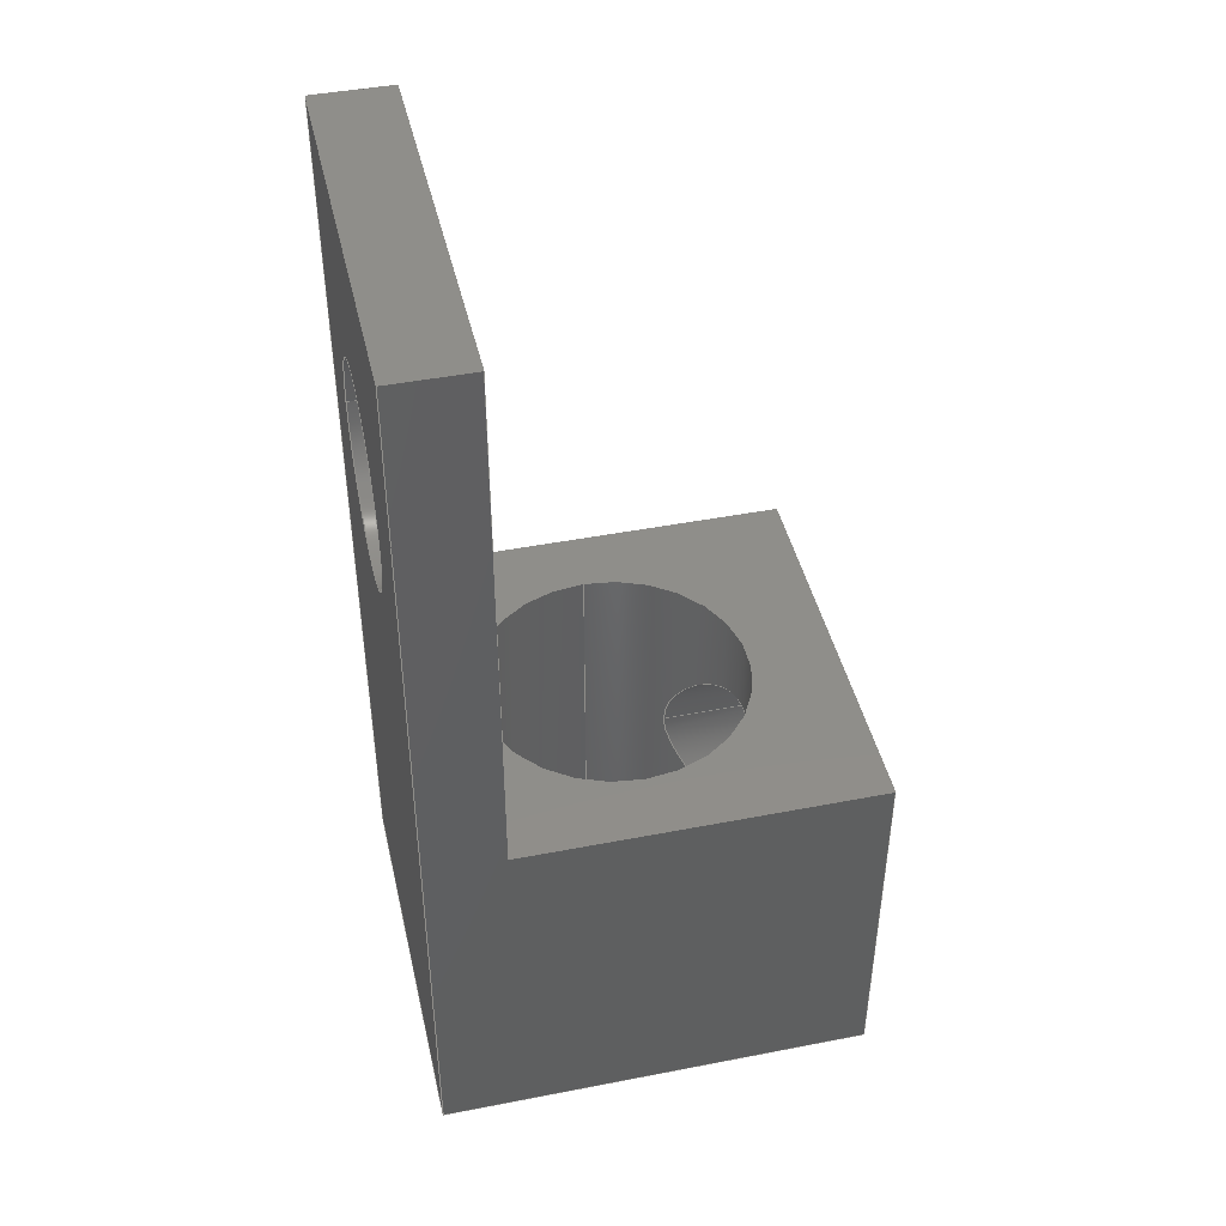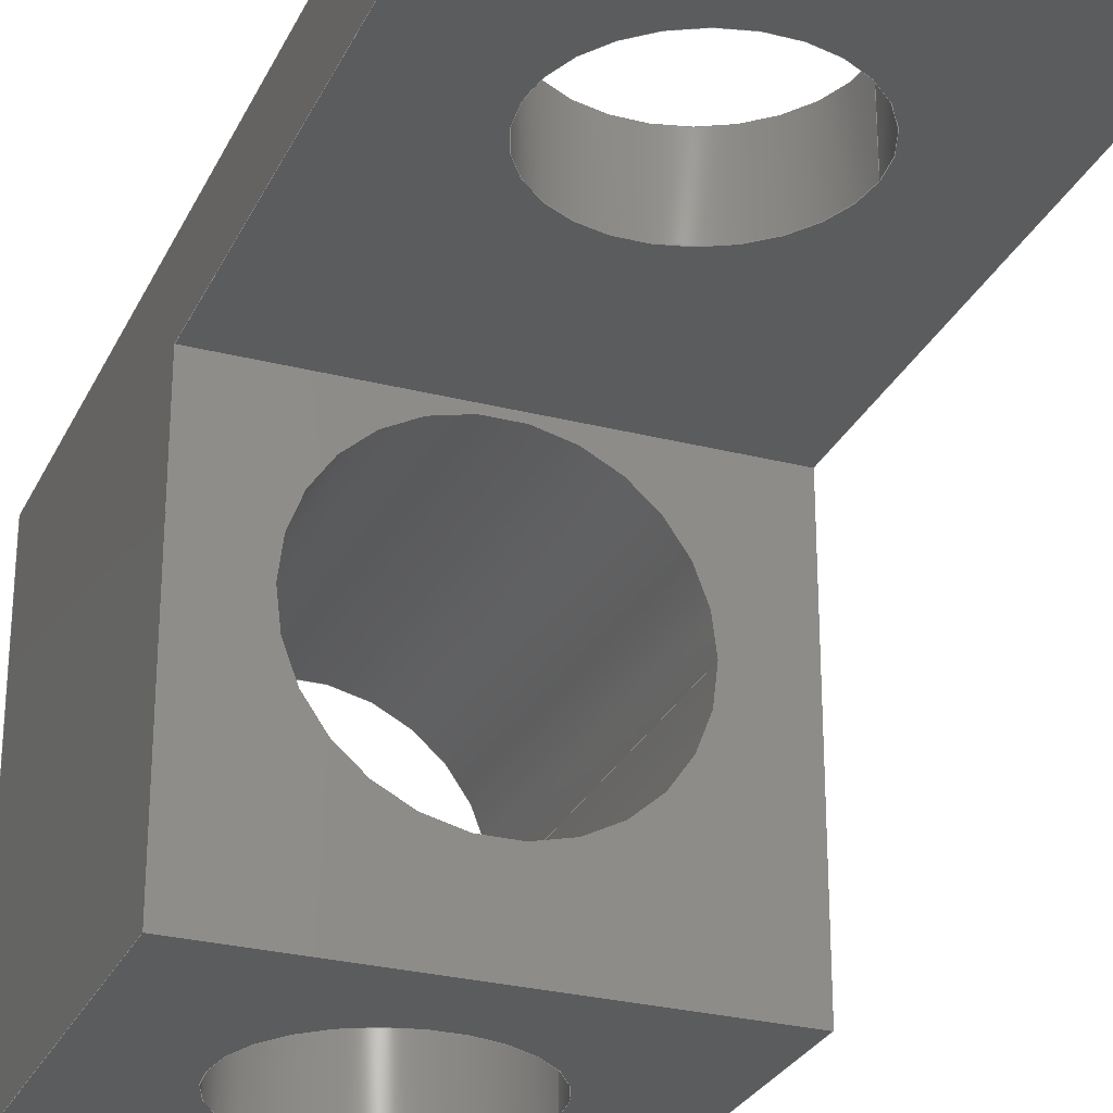
<metadata>
{"format":"step","ext":"step","renderer":"f3d","projection":"perspective","resolution":1024,"background":"white","views":[{"elev":44.1,"azim":-102.8,"up":"+Z"},{"elev":-27.8,"azim":-21.3,"up":"+Y"}]}
</metadata>
<code>
ISO-10303-21;
DATA;
#1=SHAPE_REPRESENTATION_RELATIONSHIP('SRR','None',#374,#2);
#2=ADVANCED_BREP_SHAPE_REPRESENTATION($,(#199),#365);
#3=STYLED_ITEM($,(#382),#199);
#4=LINE($,#324,#22);
#5=LINE($,#326,#23);
#6=LINE($,#328,#24);
#7=LINE($,#329,#25);
#8=LINE($,#332,#26);
#9=LINE($,#334,#27);
#10=LINE($,#335,#28);
#11=LINE($,#343,#29);
#12=LINE($,#345,#30);
#13=LINE($,#347,#31);
#14=LINE($,#348,#32);
#15=LINE($,#351,#33);
#16=LINE($,#353,#34);
#17=LINE($,#354,#35);
#18=LINE($,#356,#36);
#19=LINE($,#358,#37);
#20=LINE($,#359,#38);
#21=LINE($,#361,#39);
#22=VECTOR($,#231,12.75);
#23=VECTOR($,#232,17.5);
#24=VECTOR($,#233,12.75);
#25=VECTOR($,#234,17.5);
#26=VECTOR($,#237,2.5);
#27=VECTOR($,#238,12.75);
#28=VECTOR($,#239,2.5);
#29=VECTOR($,#248,11.5);
#30=VECTOR($,#249,12);
#31=VECTOR($,#250,14);
#32=VECTOR($,#251,29.5);
#33=VECTOR($,#254,12.75);
#34=VECTOR($,#255,12);
#35=VECTOR($,#256,12.75);
#36=VECTOR($,#259,11.5);
#37=VECTOR($,#260,29.5);
#38=VECTOR($,#261,14);
#39=VECTOR($,#264,12.75);
#40=PLANE($,#206);
#41=PLANE($,#207);
#42=PLANE($,#211);
#43=PLANE($,#212);
#44=PLANE($,#213);
#45=PLANE($,#214);
#46=PLANE($,#215);
#47=PLANE($,#216);
#48=FACE_BOUND($,#74,.T.);
#49=FACE_BOUND($,#76,.T.);
#50=FACE_BOUND($,#77,.T.);
#51=FACE_BOUND($,#78,.T.);
#52=FACE_BOUND($,#80,.T.);
#53=FACE_BOUND($,#81,.T.);
#54=FACE_BOUND($,#82,.T.);
#55=FACE_BOUND($,#84,.T.);
#56=FACE_BOUND($,#85,.T.);
#57=FACE_BOUND($,#87,.T.);
#58=FACE_BOUND($,#88,.T.);
#59=FACE_BOUND($,#90,.T.);
#60=FACE_BOUND($,#91,.T.);
#61=FACE_BOUND($,#92,.T.);
#62=CIRCLE($,#202,3.458);
#63=CIRCLE($,#204,3.25);
#64=CIRCLE($,#205,3.25);
#65=CIRCLE($,#209,4.294);
#66=CIRCLE($,#210,4.294);
#67=FACE_OUTER_BOUND($,#73,.T.);
#68=FACE_OUTER_BOUND($,#75,.T.);
#69=FACE_OUTER_BOUND($,#79,.T.);
#70=FACE_OUTER_BOUND($,#83,.T.);
#71=FACE_OUTER_BOUND($,#86,.T.);
#72=FACE_OUTER_BOUND($,#89,.T.);
#73=EDGE_LOOP($,(#136));
#74=EDGE_LOOP($,(#137));
#75=EDGE_LOOP($,(#138));
#76=EDGE_LOOP($,(#139));
#77=EDGE_LOOP($,(#140));
#78=EDGE_LOOP($,(#141,#142,#143,#144));
#79=EDGE_LOOP($,(#145,#146,#147,#148));
#80=EDGE_LOOP($,(#149));
#81=EDGE_LOOP($,(#150));
#82=EDGE_LOOP($,(#151));
#83=EDGE_LOOP($,(#152,#153,#154,#155,#156,#157));
#84=EDGE_LOOP($,(#158));
#85=EDGE_LOOP($,(#159,#160,#161,#162));
#86=EDGE_LOOP($,(#163,#164,#165,#166,#167,#168));
#87=EDGE_LOOP($,(#169));
#88=EDGE_LOOP($,(#170,#171,#172,#173));
#89=EDGE_LOOP($,(#174,#175,#176,#177));
#90=EDGE_LOOP($,(#178));
#91=EDGE_LOOP($,(#179));
#92=EDGE_LOOP($,(#180,#181,#182,#183));
#93=B_SPLINE_CURVE_WITH_KNOTS($,3,(#272,#273,#274,#275,#276,#277,#278,
#279,#280,#281,#282,#283,#284,#285,#286,#287,#288,#289,#290,#291,#292,#293,
#294,#295,#296,#297,#298,#299,#300,#301,#302,#303,#304,#305,#306,#307,#308,
#309,#310,#311,#312,#313),.UNSPECIFIED.,.T.,.F.,(4,2,2,2,2,2,2,2,2,2,2,
2,2,2,2,2,2,2,2,2,4),(0,0.07108,0.1422,0.2843,
0.4219,0.5594,0.697,0.8346,
0.9767,1.048,1.119,1.19,1.261,
1.403,1.541,1.678,1.816,1.953,
2.096,2.167,2.238),.UNSPECIFIED.);
#94=VERTEX_POINT($,#271);
#95=VERTEX_POINT($,#314);
#96=VERTEX_POINT($,#317);
#97=VERTEX_POINT($,#319);
#98=VERTEX_POINT($,#322);
#99=VERTEX_POINT($,#323);
#100=VERTEX_POINT($,#325);
#101=VERTEX_POINT($,#327);
#102=VERTEX_POINT($,#331);
#103=VERTEX_POINT($,#333);
#104=VERTEX_POINT($,#337);
#105=VERTEX_POINT($,#339);
#106=VERTEX_POINT($,#342);
#107=VERTEX_POINT($,#344);
#108=VERTEX_POINT($,#346);
#109=VERTEX_POINT($,#350);
#110=VERTEX_POINT($,#352);
#111=VERTEX_POINT($,#357);
#112=EDGE_CURVE($,#94,#94,#93,.T.);
#113=EDGE_CURVE($,#95,#95,#62,.T.);
#114=EDGE_CURVE($,#96,#96,#63,.T.);
#115=EDGE_CURVE($,#97,#97,#64,.T.);
#116=EDGE_CURVE($,#98,#99,#4,.T.);
#117=EDGE_CURVE($,#100,#99,#5,.T.);
#118=EDGE_CURVE($,#101,#100,#6,.T.);
#119=EDGE_CURVE($,#101,#98,#7,.T.);
#120=EDGE_CURVE($,#102,#98,#8,.T.);
#121=EDGE_CURVE($,#103,#102,#9,.T.);
#122=EDGE_CURVE($,#99,#103,#10,.T.);
#123=EDGE_CURVE($,#104,#104,#65,.T.);
#124=EDGE_CURVE($,#105,#105,#66,.T.);
#125=EDGE_CURVE($,#101,#106,#11,.T.);
#126=EDGE_CURVE($,#107,#106,#12,.T.);
#127=EDGE_CURVE($,#108,#107,#13,.T.);
#128=EDGE_CURVE($,#108,#102,#14,.T.);
#129=EDGE_CURVE($,#106,#109,#15,.T.);
#130=EDGE_CURVE($,#110,#109,#16,.T.);
#131=EDGE_CURVE($,#107,#110,#17,.T.);
#132=EDGE_CURVE($,#109,#100,#18,.T.);
#133=EDGE_CURVE($,#111,#103,#19,.T.);
#134=EDGE_CURVE($,#110,#111,#20,.T.);
#135=EDGE_CURVE($,#111,#108,#21,.T.);
#136=ORIENTED_EDGE($,*,*,#112,.F.);
#137=ORIENTED_EDGE($,*,*,#113,.F.);
#138=ORIENTED_EDGE($,*,*,#114,.F.);
#139=ORIENTED_EDGE($,*,*,#115,.F.);
#140=ORIENTED_EDGE($,*,*,#115,.T.);
#141=ORIENTED_EDGE($,*,*,#116,.T.);
#142=ORIENTED_EDGE($,*,*,#117,.F.);
#143=ORIENTED_EDGE($,*,*,#118,.F.);
#144=ORIENTED_EDGE($,*,*,#119,.T.);
#145=ORIENTED_EDGE($,*,*,#120,.F.);
#146=ORIENTED_EDGE($,*,*,#121,.F.);
#147=ORIENTED_EDGE($,*,*,#122,.F.);
#148=ORIENTED_EDGE($,*,*,#116,.F.);
#149=ORIENTED_EDGE($,*,*,#112,.T.);
#150=ORIENTED_EDGE($,*,*,#123,.F.);
#151=ORIENTED_EDGE($,*,*,#124,.F.);
#152=ORIENTED_EDGE($,*,*,#125,.T.);
#153=ORIENTED_EDGE($,*,*,#126,.F.);
#154=ORIENTED_EDGE($,*,*,#127,.F.);
#155=ORIENTED_EDGE($,*,*,#128,.T.);
#156=ORIENTED_EDGE($,*,*,#120,.T.);
#157=ORIENTED_EDGE($,*,*,#119,.F.);
#158=ORIENTED_EDGE($,*,*,#113,.T.);
#159=ORIENTED_EDGE($,*,*,#129,.T.);
#160=ORIENTED_EDGE($,*,*,#130,.F.);
#161=ORIENTED_EDGE($,*,*,#131,.F.);
#162=ORIENTED_EDGE($,*,*,#126,.T.);
#163=ORIENTED_EDGE($,*,*,#132,.T.);
#164=ORIENTED_EDGE($,*,*,#117,.T.);
#165=ORIENTED_EDGE($,*,*,#122,.T.);
#166=ORIENTED_EDGE($,*,*,#133,.F.);
#167=ORIENTED_EDGE($,*,*,#134,.F.);
#168=ORIENTED_EDGE($,*,*,#130,.T.);
#169=ORIENTED_EDGE($,*,*,#114,.T.);
#170=ORIENTED_EDGE($,*,*,#128,.F.);
#171=ORIENTED_EDGE($,*,*,#135,.F.);
#172=ORIENTED_EDGE($,*,*,#133,.T.);
#173=ORIENTED_EDGE($,*,*,#121,.T.);
#174=ORIENTED_EDGE($,*,*,#118,.T.);
#175=ORIENTED_EDGE($,*,*,#132,.F.);
#176=ORIENTED_EDGE($,*,*,#129,.F.);
#177=ORIENTED_EDGE($,*,*,#125,.F.);
#178=ORIENTED_EDGE($,*,*,#123,.T.);
#179=ORIENTED_EDGE($,*,*,#124,.T.);
#180=ORIENTED_EDGE($,*,*,#135,.T.);
#181=ORIENTED_EDGE($,*,*,#127,.T.);
#182=ORIENTED_EDGE($,*,*,#131,.T.);
#183=ORIENTED_EDGE($,*,*,#134,.T.);
#184=CYLINDRICAL_SURFACE($,#201,3.458);
#185=CYLINDRICAL_SURFACE($,#203,3.25);
#186=CYLINDRICAL_SURFACE($,#208,4.294);
#187=ADVANCED_FACE($,(#67,#48),#184,.F.);
#188=ADVANCED_FACE($,(#68,#49),#185,.F.);
#189=ADVANCED_FACE($,(#50,#51),#40,.T.);
#190=ADVANCED_FACE($,(#69),#41,.T.);
#191=ADVANCED_FACE($,(#52,#53,#54),#186,.F.);
#192=ADVANCED_FACE($,(#70),#42,.T.);
#193=ADVANCED_FACE($,(#55,#56),#43,.T.);
#194=ADVANCED_FACE($,(#71),#44,.T.);
#195=ADVANCED_FACE($,(#57,#58),#45,.T.);
#196=ADVANCED_FACE($,(#72,#59),#46,.T.);
#197=ADVANCED_FACE($,(#60,#61),#47,.F.);
#198=CLOSED_SHELL($,(#187,#188,#189,#190,#191,#192,#193,#194,#195,#196,
#197));
#199=MANIFOLD_SOLID_BREP('Solid1',#198);
#200=AXIS2_PLACEMENT_3D('placement',#269,#217,#218);
#201=AXIS2_PLACEMENT_3D($,#270,#219,#220);
#202=AXIS2_PLACEMENT_3D($,#315,#221,#222);
#203=AXIS2_PLACEMENT_3D($,#316,#223,#224);
#204=AXIS2_PLACEMENT_3D($,#318,#225,#226);
#205=AXIS2_PLACEMENT_3D($,#320,#227,#228);
#206=AXIS2_PLACEMENT_3D($,#321,#229,#230);
#207=AXIS2_PLACEMENT_3D($,#330,#235,#236);
#208=AXIS2_PLACEMENT_3D($,#336,#240,#241);
#209=AXIS2_PLACEMENT_3D($,#338,#242,#243);
#210=AXIS2_PLACEMENT_3D($,#340,#244,#245);
#211=AXIS2_PLACEMENT_3D($,#341,#246,#247);
#212=AXIS2_PLACEMENT_3D($,#349,#252,#253);
#213=AXIS2_PLACEMENT_3D($,#355,#257,#258);
#214=AXIS2_PLACEMENT_3D($,#360,#262,#263);
#215=AXIS2_PLACEMENT_3D($,#362,#265,#266);
#216=AXIS2_PLACEMENT_3D($,#363,#267,#268);
#217=DIRECTION('axis',(0,0,1));
#218=DIRECTION('refdir',(1,0,0));
#219=DIRECTION('center_axis',(1.742e-16,-1,0));
#220=DIRECTION('ref_axis',(1,1.742e-16,0));
#221=DIRECTION('center_axis',(-1.742e-16,1,0));
#222=DIRECTION('ref_axis',(1,1.742e-16,0));
#223=DIRECTION('center_axis',(8.708e-17,-1,0));
#224=DIRECTION('ref_axis',(1,8.708e-17,0));
#225=DIRECTION('center_axis',(8.708e-17,-1,0));
#226=DIRECTION('ref_axis',(1,8.708e-17,0));
#227=DIRECTION('center_axis',(-8.708e-17,1,0));
#228=DIRECTION('ref_axis',(1,8.708e-17,0));
#229=DIRECTION('center_axis',(8.708e-17,-1,0));
#230=DIRECTION('ref_axis',(0,0,-1));
#231=DIRECTION($,(-1,-8.708e-17,0));
#232=DIRECTION($,(0,0,1));
#233=DIRECTION($,(-1,-8.708e-17,0));
#234=DIRECTION($,(0,0,1));
#235=DIRECTION('center_axis',(-6.066e-31,-1.825e-29,
1));
#236=DIRECTION('ref_axis',(1,0,0));
#237=DIRECTION($,(5.948e-17,-1,0));
#238=DIRECTION($,(1,8.708e-17,0));
#239=DIRECTION($,(0,1,0));
#240=DIRECTION('center_axis',(0,0,1));
#241=DIRECTION('ref_axis',(-1,0,0));
#242=DIRECTION('center_axis',(0,0,-1));
#243=DIRECTION('ref_axis',(-1,0,0));
#244=DIRECTION('center_axis',(0,0,1));
#245=DIRECTION('ref_axis',(-1,0,0));
#246=DIRECTION('center_axis',(1,5.948e-17,0));
#247=DIRECTION('ref_axis',(0,0,-1));
#248=DIRECTION($,(5.948e-17,-1,0));
#249=DIRECTION($,(0,0,1));
#250=DIRECTION($,(5.948e-17,-1,0));
#251=DIRECTION($,(0,0,1));
#252=DIRECTION('center_axis',(1.742e-16,-1,0));
#253=DIRECTION('ref_axis',(0,0,-1));
#254=DIRECTION($,(-1,-1.742e-16,0));
#255=DIRECTION($,(0,0,1));
#256=DIRECTION($,(-1,-1.742e-16,0));
#257=DIRECTION('center_axis',(-1,0,0));
#258=DIRECTION('ref_axis',(0,0,1));
#259=DIRECTION($,(0,1,0));
#260=DIRECTION($,(0,0,1));
#261=DIRECTION($,(0,1,0));
#262=DIRECTION('center_axis',(-8.708e-17,1,0));
#263=DIRECTION('ref_axis',(0,0,1));
#264=DIRECTION($,(1,8.708e-17,0));
#265=DIRECTION('center_axis',(0,0,1));
#266=DIRECTION('ref_axis',(1,0,0));
#267=DIRECTION('center_axis',(0,0,1));
#268=DIRECTION('ref_axis',(1,0,0));
#269=CARTESIAN_POINT('',(0,0,0));
#270=CARTESIAN_POINT('Origin',(-5.584,-1.664,6));
#271=CARTESIAN_POINT('',(-2.125,-0.7096,6));
#272=CARTESIAN_POINT('Ctrl Pts',(-2.125,-0.7096,6));
#273=CARTESIAN_POINT('Ctrl Pts',(-2.125,-0.7096,6.237));
#274=CARTESIAN_POINT('Ctrl Pts',(-2.15,-0.7437,6.472));
#275=CARTESIAN_POINT('Ctrl Pts',(-2.243,-0.8638,6.926));
#276=CARTESIAN_POINT('Ctrl Pts',(-2.312,-0.9493,7.145));
#277=CARTESIAN_POINT('Ctrl Pts',(-2.578,-1.243,7.771));
#278=CARTESIAN_POINT('Ctrl Pts',(-2.837,-1.485,8.145));
#279=CARTESIAN_POINT('Ctrl Pts',(-3.429,-1.896,8.737));
#280=CARTESIAN_POINT('Ctrl Pts',(-3.803,-2.097,9.001));
#281=CARTESIAN_POINT('Ctrl Pts',(-4.651,-2.379,9.362));
#282=CARTESIAN_POINT('Ctrl Pts',(-5.125,-2.458,9.459));
#283=CARTESIAN_POINT('Ctrl Pts',(-6.042,-2.458,9.459));
#284=CARTESIAN_POINT('Ctrl Pts',(-6.516,-2.379,9.362));
#285=CARTESIAN_POINT('Ctrl Pts',(-7.364,-2.097,9.001));
#286=CARTESIAN_POINT('Ctrl Pts',(-7.738,-1.896,8.737));
#287=CARTESIAN_POINT('Ctrl Pts',(-8.33,-1.485,8.145));
#288=CARTESIAN_POINT('Ctrl Pts',(-8.589,-1.243,7.771));
#289=CARTESIAN_POINT('Ctrl Pts',(-8.855,-0.9493,7.145));
#290=CARTESIAN_POINT('Ctrl Pts',(-8.924,-0.8638,6.926));
#291=CARTESIAN_POINT('Ctrl Pts',(-9.018,-0.7437,6.472));
#292=CARTESIAN_POINT('Ctrl Pts',(-9.042,-0.7096,6.237));
#293=CARTESIAN_POINT('Ctrl Pts',(-9.042,-0.7096,5.763));
#294=CARTESIAN_POINT('Ctrl Pts',(-9.018,-0.7437,5.528));
#295=CARTESIAN_POINT('Ctrl Pts',(-8.924,-0.8638,5.074));
#296=CARTESIAN_POINT('Ctrl Pts',(-8.855,-0.9493,4.855));
#297=CARTESIAN_POINT('Ctrl Pts',(-8.589,-1.243,4.229));
#298=CARTESIAN_POINT('Ctrl Pts',(-8.33,-1.485,3.855));
#299=CARTESIAN_POINT('Ctrl Pts',(-7.738,-1.896,3.263));
#300=CARTESIAN_POINT('Ctrl Pts',(-7.364,-2.097,2.999));
#301=CARTESIAN_POINT('Ctrl Pts',(-6.516,-2.379,2.638));
#302=CARTESIAN_POINT('Ctrl Pts',(-6.042,-2.458,2.542));
#303=CARTESIAN_POINT('Ctrl Pts',(-5.125,-2.458,2.542));
#304=CARTESIAN_POINT('Ctrl Pts',(-4.651,-2.379,2.638));
#305=CARTESIAN_POINT('Ctrl Pts',(-3.803,-2.097,2.999));
#306=CARTESIAN_POINT('Ctrl Pts',(-3.429,-1.896,3.263));
#307=CARTESIAN_POINT('Ctrl Pts',(-2.837,-1.485,3.855));
#308=CARTESIAN_POINT('Ctrl Pts',(-2.578,-1.243,4.229));
#309=CARTESIAN_POINT('Ctrl Pts',(-2.312,-0.9493,4.855));
#310=CARTESIAN_POINT('Ctrl Pts',(-2.243,-0.8638,5.074));
#311=CARTESIAN_POINT('Ctrl Pts',(-2.15,-0.7437,5.528));
#312=CARTESIAN_POINT('Ctrl Pts',(-2.125,-0.7096,5.763));
#313=CARTESIAN_POINT('Ctrl Pts',(-2.125,-0.7096,6));
#314=CARTESIAN_POINT('',(-2.125,-5.164,6));
#315=CARTESIAN_POINT('Origin',(-5.584,-5.164,6));
#316=CARTESIAN_POINT('Origin',(-5.584,41.39,21.5));
#317=CARTESIAN_POINT('',(-8.834,8.836,21.5));
#318=CARTESIAN_POINT('Origin',(-5.584,8.836,21.5));
#319=CARTESIAN_POINT('',(-2.334,6.336,21.5));
#320=CARTESIAN_POINT('Origin',(-5.584,6.336,21.5));
#321=CARTESIAN_POINT('Origin',(0.7914,6.336,12));
#322=CARTESIAN_POINT('',(0.7914,6.336,29.5));
#323=CARTESIAN_POINT('',(-11.96,6.336,29.5));
#324=CARTESIAN_POINT($,(-11.96,6.336,29.5));
#325=CARTESIAN_POINT('',(-11.96,6.336,12));
#326=CARTESIAN_POINT($,(-11.96,6.336,12));
#327=CARTESIAN_POINT('',(0.7914,6.336,12));
#328=CARTESIAN_POINT($,(-2.396,6.336,12));
#329=CARTESIAN_POINT($,(0.7914,6.336,12));
#330=CARTESIAN_POINT('Origin',(-5.584,7.586,29.5));
#331=CARTESIAN_POINT('',(0.7914,8.836,29.5));
#332=CARTESIAN_POINT($,(0.7914,-5.164,29.5));
#333=CARTESIAN_POINT('',(-11.96,8.836,29.5));
#334=CARTESIAN_POINT($,(0.7914,8.836,29.5));
#335=CARTESIAN_POINT($,(-11.96,8.836,29.5));
#336=CARTESIAN_POINT('Origin',(-5.584,1.836,0));
#337=CARTESIAN_POINT('',(-1.289,1.836,12));
#338=CARTESIAN_POINT('Origin',(-5.584,1.836,12));
#339=CARTESIAN_POINT('',(-1.289,1.836,0));
#340=CARTESIAN_POINT('Origin',(-5.584,1.836,0));
#341=CARTESIAN_POINT('Origin',(0.7914,8.836,0));
#342=CARTESIAN_POINT('',(0.7914,-5.164,12));
#343=CARTESIAN_POINT($,(0.7914,8.836,12));
#344=CARTESIAN_POINT('',(0.7914,-5.164,0));
#345=CARTESIAN_POINT($,(0.7914,-5.164,0));
#346=CARTESIAN_POINT('',(0.7914,8.836,0));
#347=CARTESIAN_POINT($,(0.7914,8.836,0));
#348=CARTESIAN_POINT($,(0.7914,8.836,0));
#349=CARTESIAN_POINT('Origin',(0.7914,-5.164,0));
#350=CARTESIAN_POINT('',(-11.96,-5.164,12));
#351=CARTESIAN_POINT($,(0.7914,-5.164,12));
#352=CARTESIAN_POINT('',(-11.96,-5.164,0));
#353=CARTESIAN_POINT($,(-11.96,-5.164,0));
#354=CARTESIAN_POINT($,(0.7914,-5.164,0));
#355=CARTESIAN_POINT('Origin',(-11.96,-5.164,0));
#356=CARTESIAN_POINT($,(-11.96,-5.164,12));
#357=CARTESIAN_POINT('',(-11.96,8.836,0));
#358=CARTESIAN_POINT($,(-11.96,8.836,0));
#359=CARTESIAN_POINT($,(-11.96,-5.164,0));
#360=CARTESIAN_POINT('Origin',(-11.96,8.836,0));
#361=CARTESIAN_POINT($,(-11.96,8.836,0));
#362=CARTESIAN_POINT('Origin',(-5.584,1.836,12));
#363=CARTESIAN_POINT('Origin',(-5.584,1.836,0));
#364=UNCERTAINTY_MEASURE_WITH_UNIT(LENGTH_MEASURE(0.01),#366,
'DISTANCE_ACCURACY_VALUE',
'Maximum model space distance between geometric entities at asserted c
onnectivities');
#365=(
GEOMETRIC_REPRESENTATION_CONTEXT(3)
GLOBAL_UNCERTAINTY_ASSIGNED_CONTEXT((#364))
GLOBAL_UNIT_ASSIGNED_CONTEXT((#366,#369,#367))
REPRESENTATION_CONTEXT('','3D')
);
#366=(
LENGTH_UNIT()
NAMED_UNIT(*)
SI_UNIT(.MILLI.,.METRE.)
);
#367=(
NAMED_UNIT(*)
SI_UNIT($,.STERADIAN.)
SOLID_ANGLE_UNIT()
);
#368=DIMENSIONAL_EXPONENTS(0,0,0,0,0,0,0);
#369=(
CONVERSION_BASED_UNIT('degree',#371)
NAMED_UNIT(#368)
PLANE_ANGLE_UNIT()
);
#370=(
NAMED_UNIT(*)
PLANE_ANGLE_UNIT()
SI_UNIT($,.RADIAN.)
);
#371=PLANE_ANGLE_MEASURE_WITH_UNIT(PLANE_ANGLE_MEASURE(0.01745),#370);
#372=SHAPE_DEFINITION_REPRESENTATION(#373,#374);
#373=PRODUCT_DEFINITION_SHAPE('',$,#376);
#374=SHAPE_REPRESENTATION('',(#200),#365);
#375=PRODUCT_DEFINITION_CONTEXT('3D Mechanical Parts',#379,'design');
#376=PRODUCT_DEFINITION('Terminal Battery','Terminal Battery',#377,#375);
#377=PRODUCT_DEFINITION_FORMATION('',$,#381);
#378=APPLICATION_PROTOCOL_DEFINITION('international standard',
'automotive_design',2009,#379);
#379=APPLICATION_CONTEXT(
'Core Data for Automotive Mechanical Design Process');
#380=PRODUCT_CONTEXT('3D Mechanical Parts',#379,'mechanical');
#381=PRODUCT('Terminal Battery','Terminal Battery',$,(#380));
#382=PRESENTATION_STYLE_ASSIGNMENT((#383));
#383=SURFACE_STYLE_USAGE(.BOTH.,#384);
#384=SURFACE_SIDE_STYLE($,(#385));
#385=SURFACE_STYLE_FILL_AREA(#386);
#386=FILL_AREA_STYLE($,(#387));
#387=FILL_AREA_STYLE_COLOUR($,#388);
#388=COLOUR_RGB('',0.6314,0.3608,0.1922);
ENDSEC;
END-ISO-10303-21;

</code>
